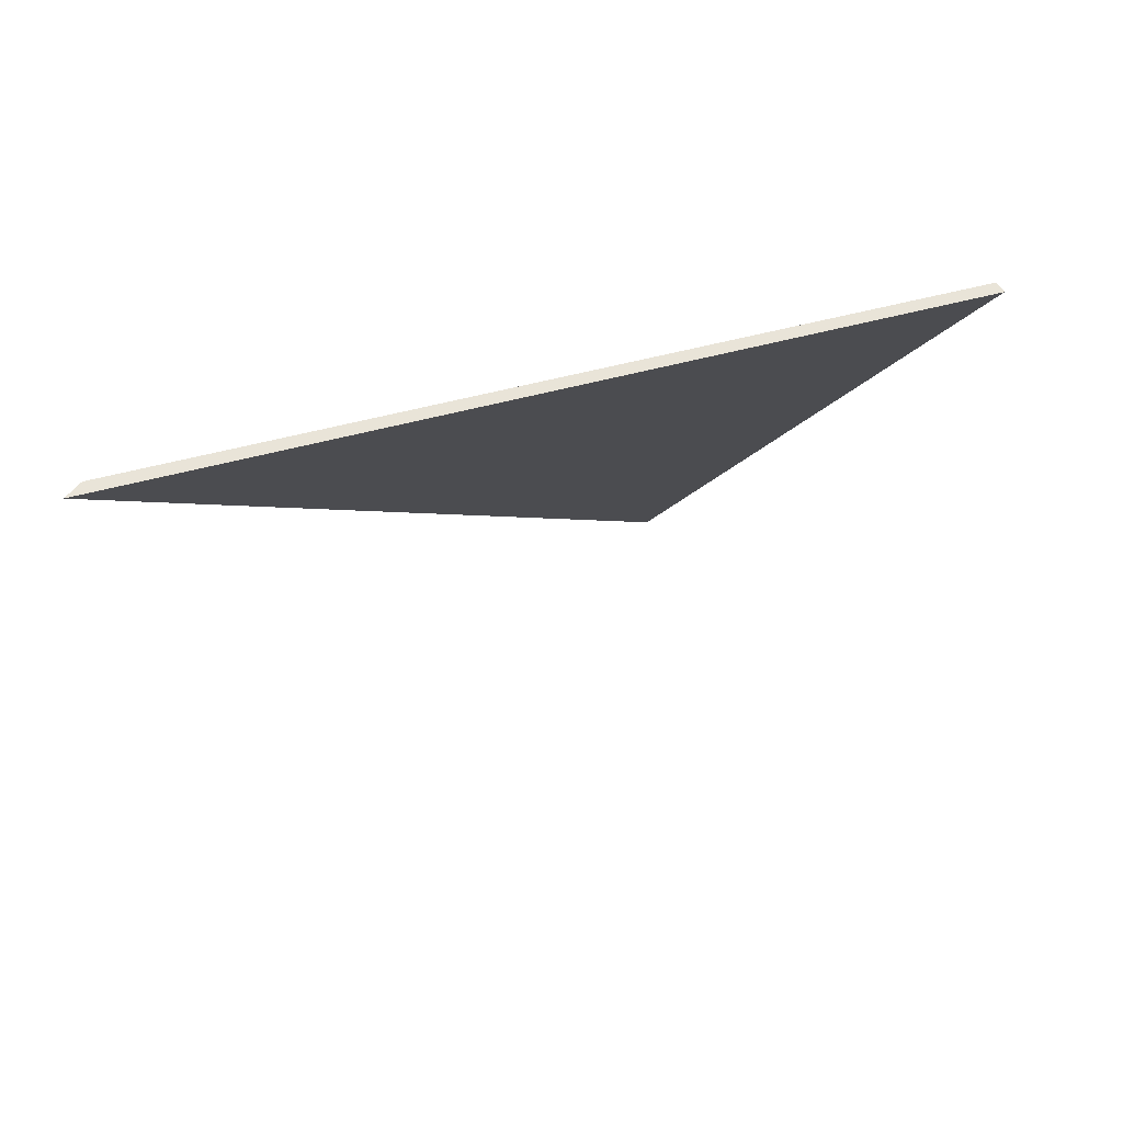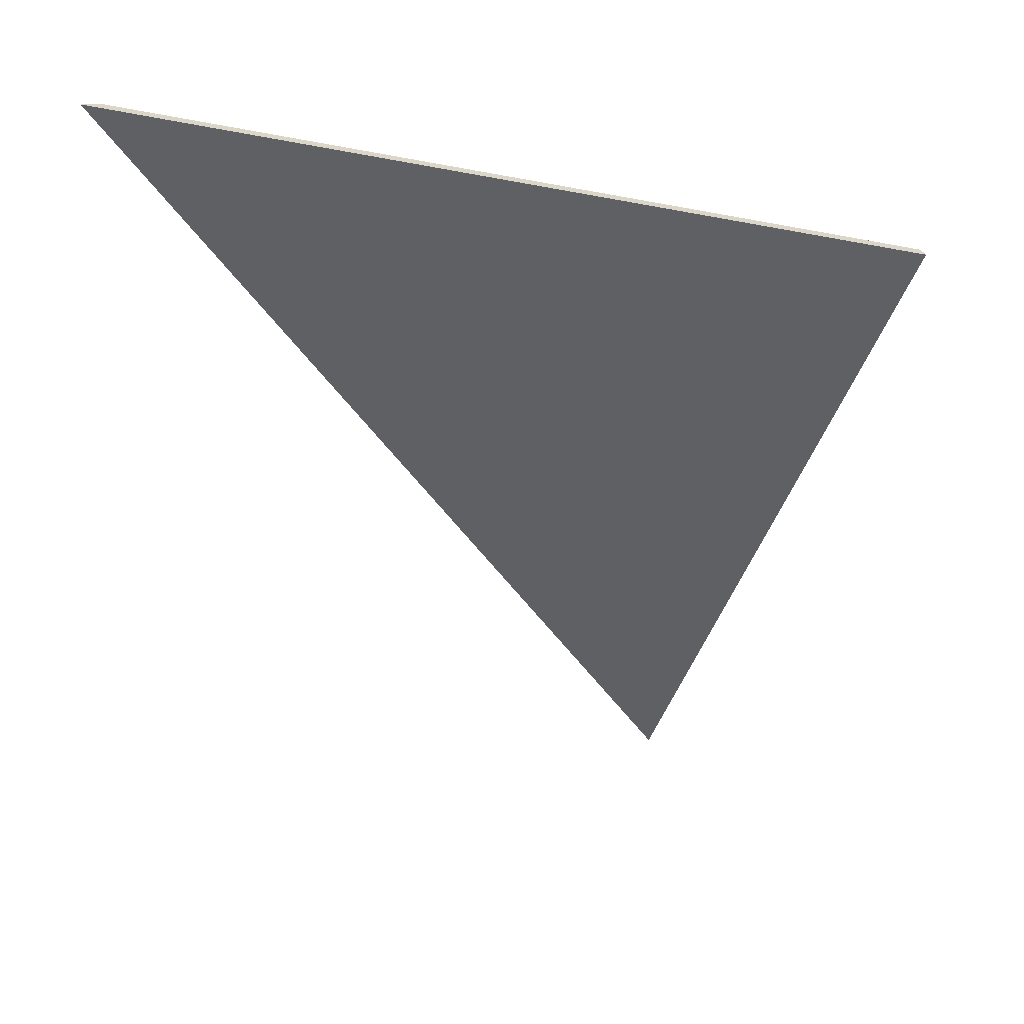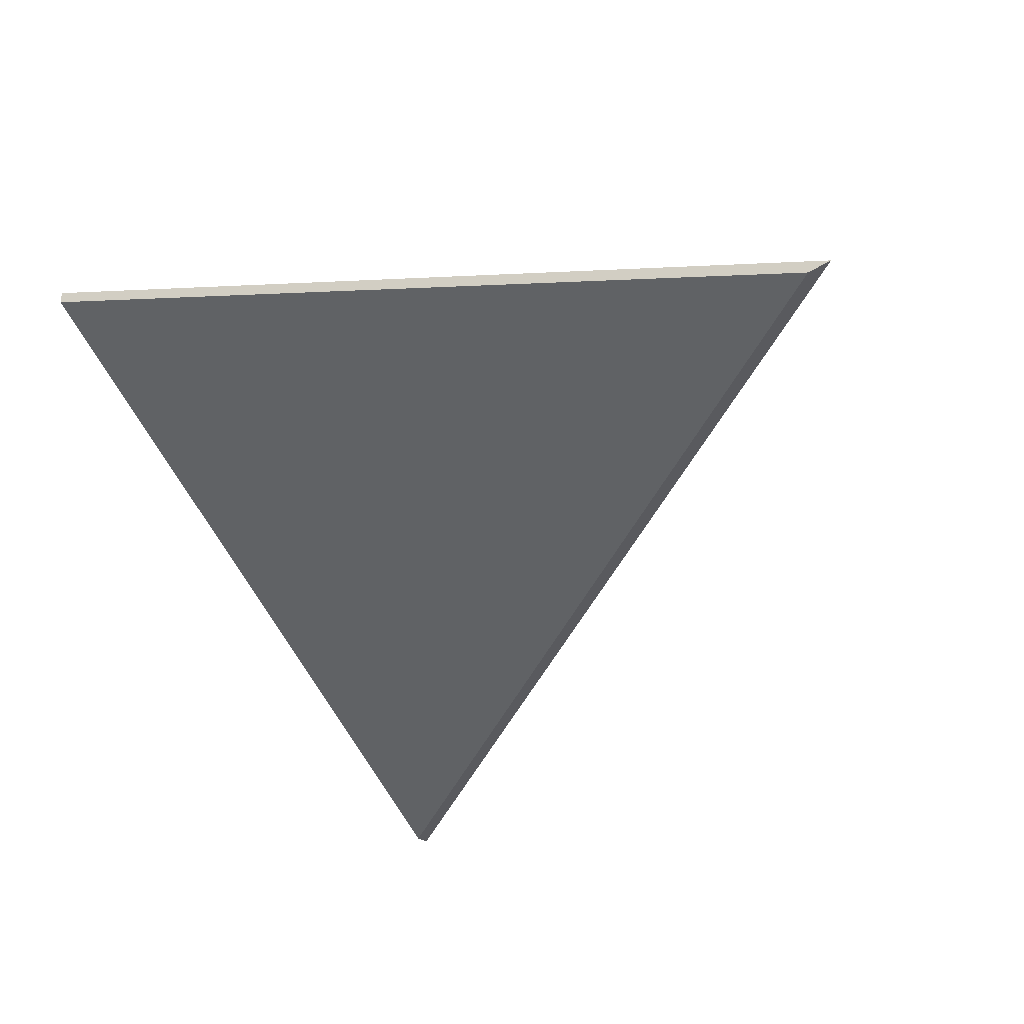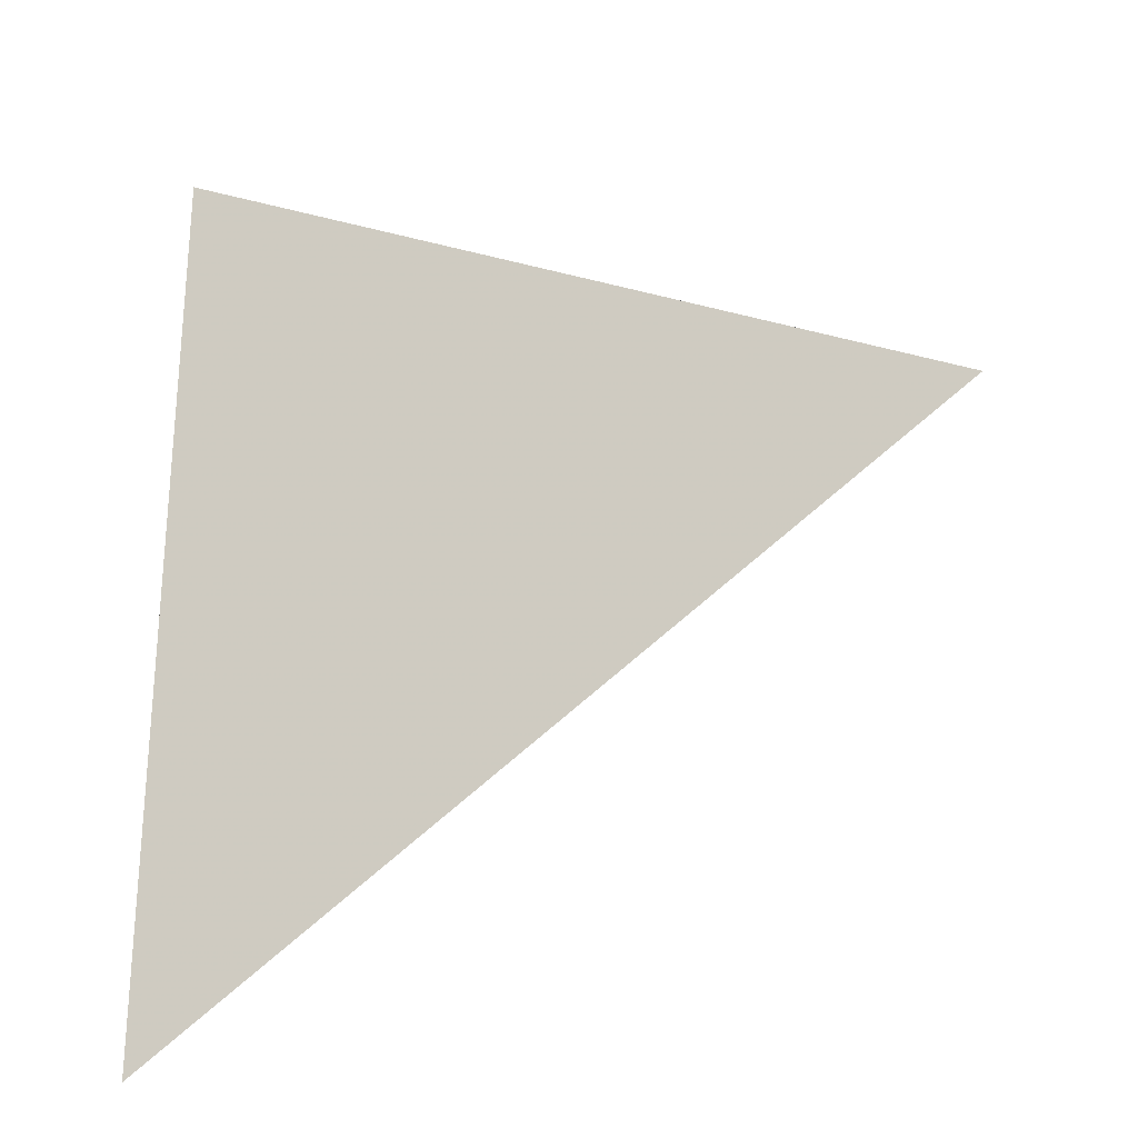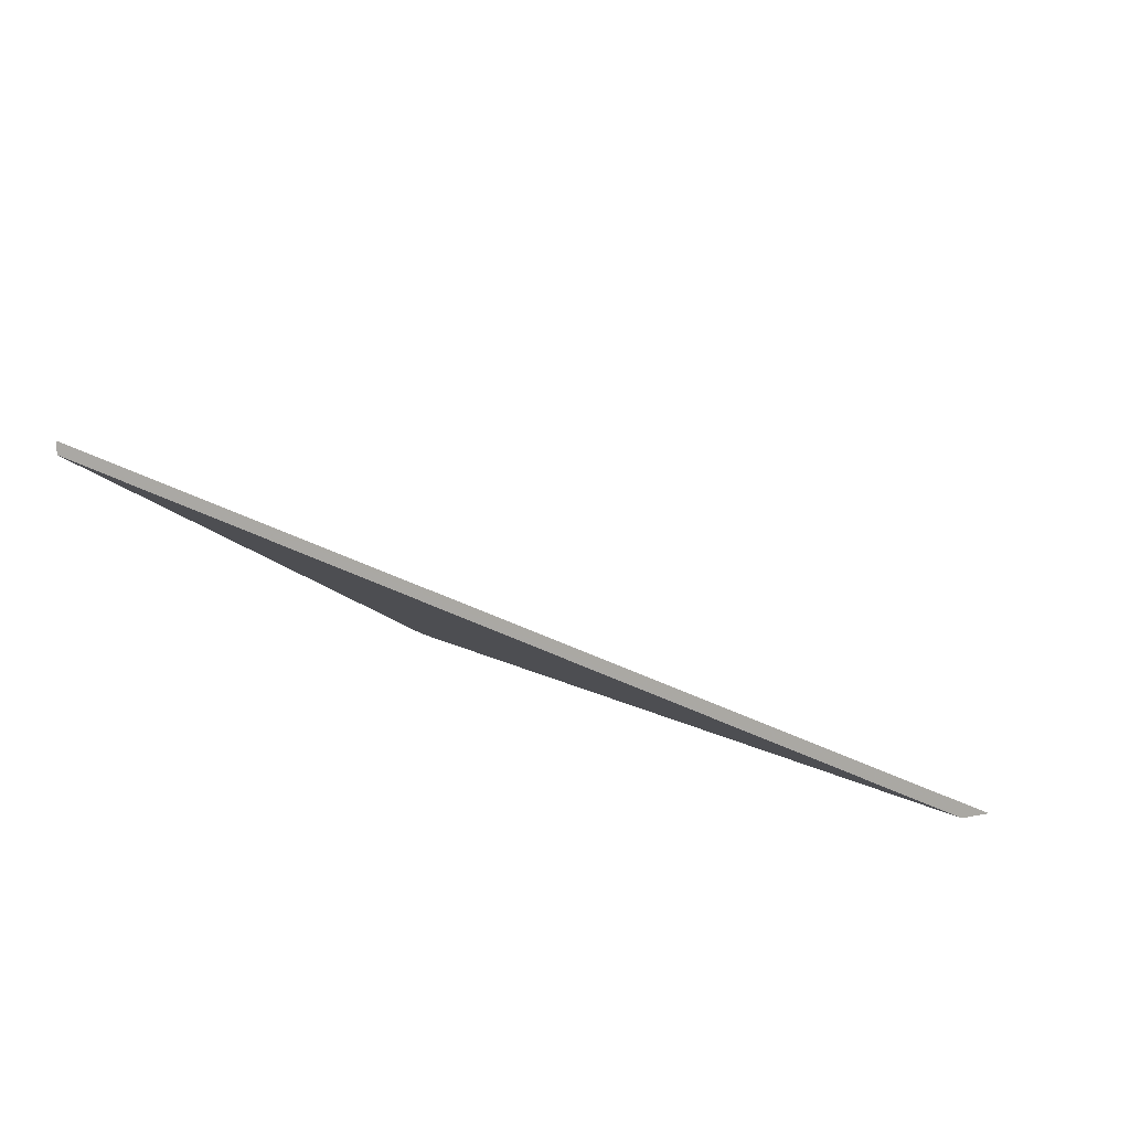
<metadata>
{"format":"obj","ext":"obj","renderer":"f3d","projection":"perspective","resolution":1024,"background":"white","views":[{"elev":67.9,"azim":142.3,"up":"+Z"},{"elev":33.0,"azim":160.6,"up":"+Z"},{"elev":-34.4,"azim":14.5,"up":"+Y"},{"elev":63.3,"azim":81.4,"up":"+Y"},{"elev":6.5,"azim":8.4,"up":"+Y"}]}
</metadata>
<code>
v 0.7821 -0.02802 1.945
v 0.8862 -0.02802 2.103
v 0.7545 0.01612 2.075
v 0.7545 0.01817 2.075
v 0.7545 0.01612 2.075
v 0.8862 -0.02802 2.103
v 0.8896 -0.02712 2.104
v 0.8896 -0.02712 2.104
v 0.8862 -0.02802 2.103
v 0.7821 -0.02802 1.945
v 0.7828 -0.02712 1.942
v 0.7828 -0.02712 1.942
v 0.7821 -0.02802 1.945
v 0.7545 0.01612 2.075
v 0.7545 0.01817 2.075
v 0.7545 0.01817 2.075
v 0.8896 -0.02712 2.104
v 0.7828 -0.02712 1.942
f 1 2 3
f 4 5 6
f 4 6 7
f 8 9 10
f 8 10 11
f 12 13 14
f 12 14 15
f 16 17 18

</code>
